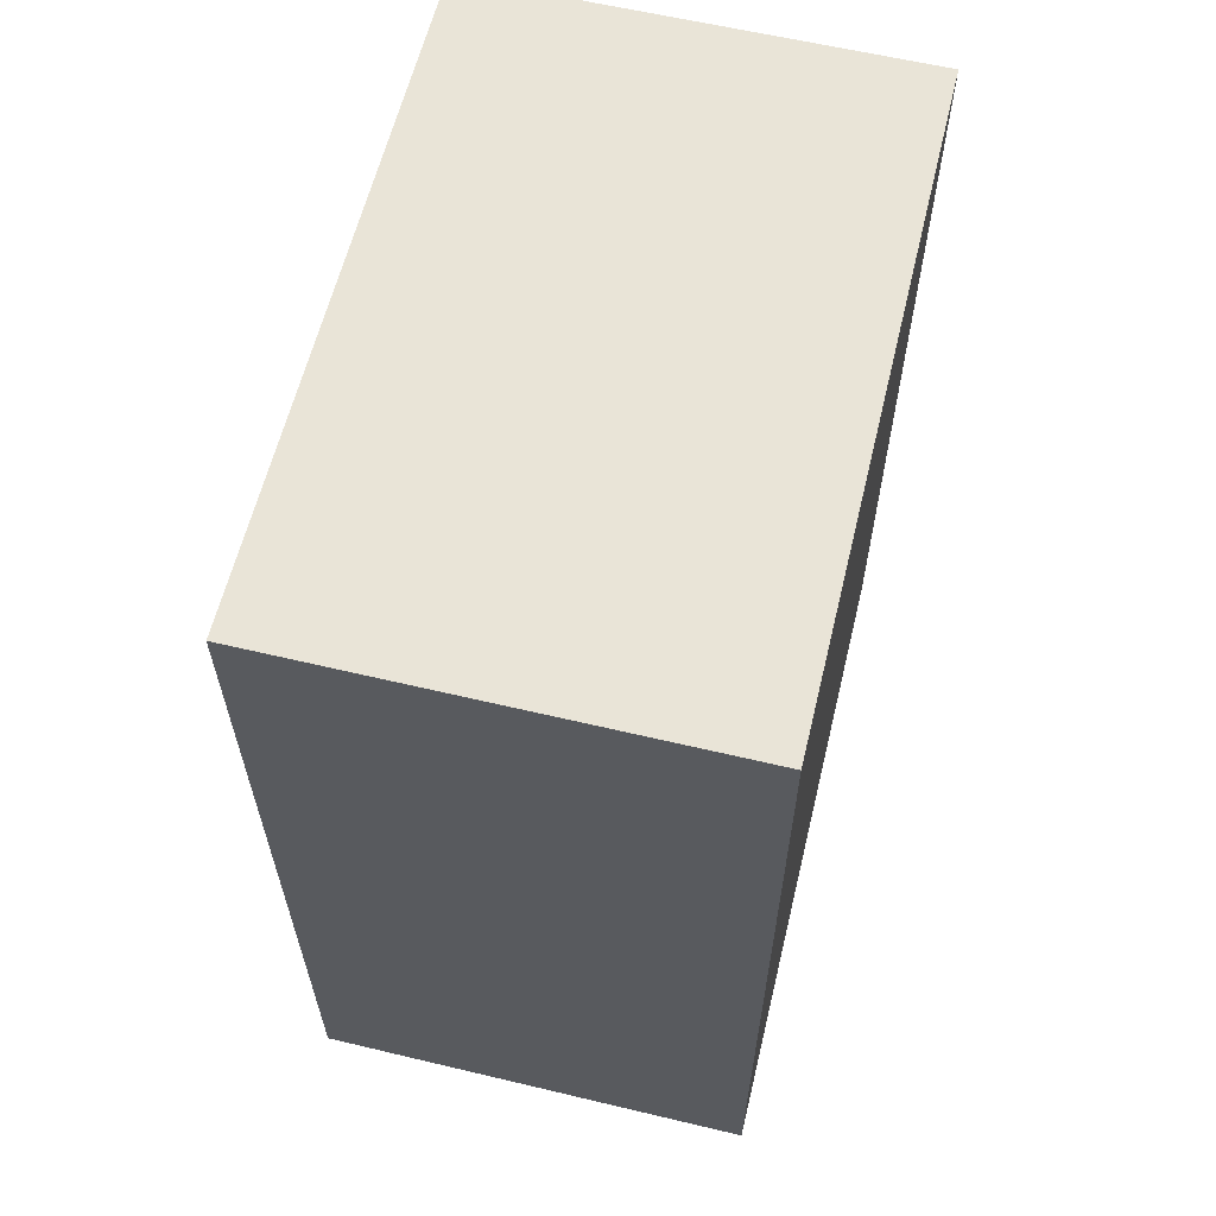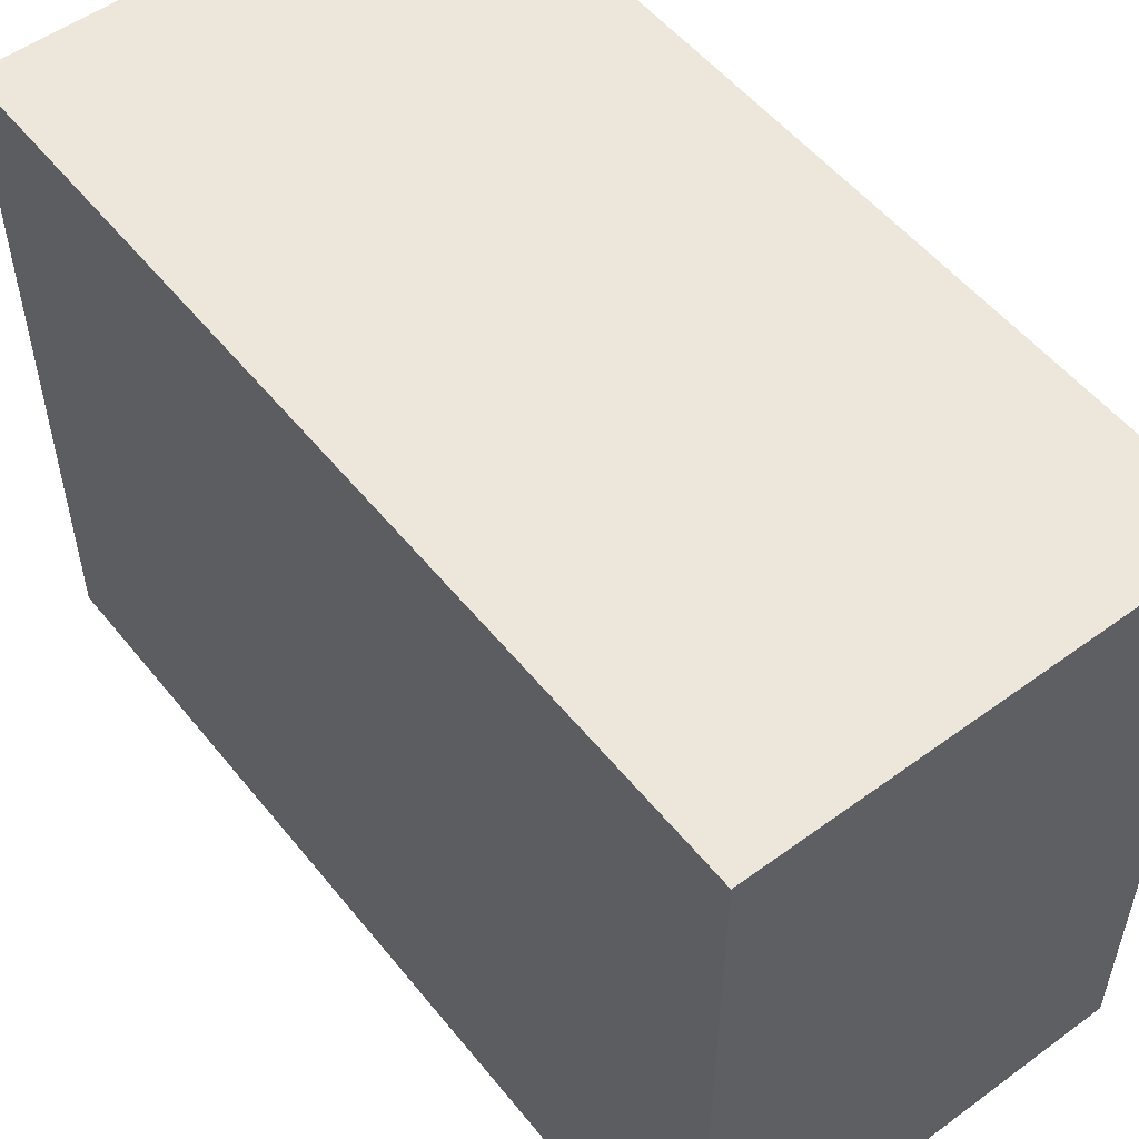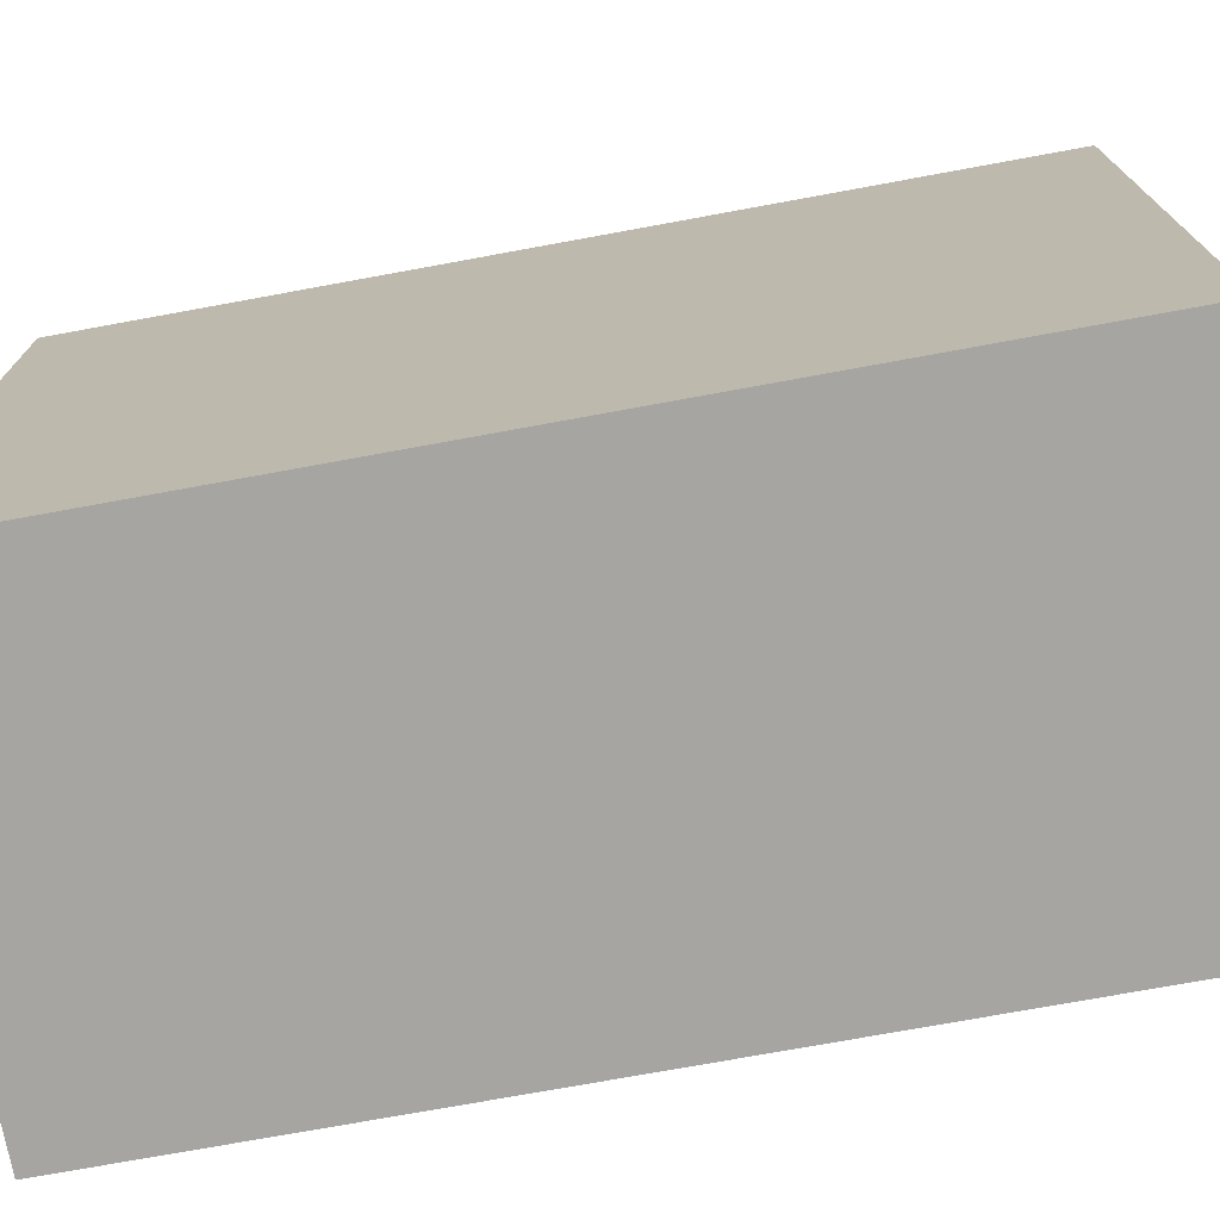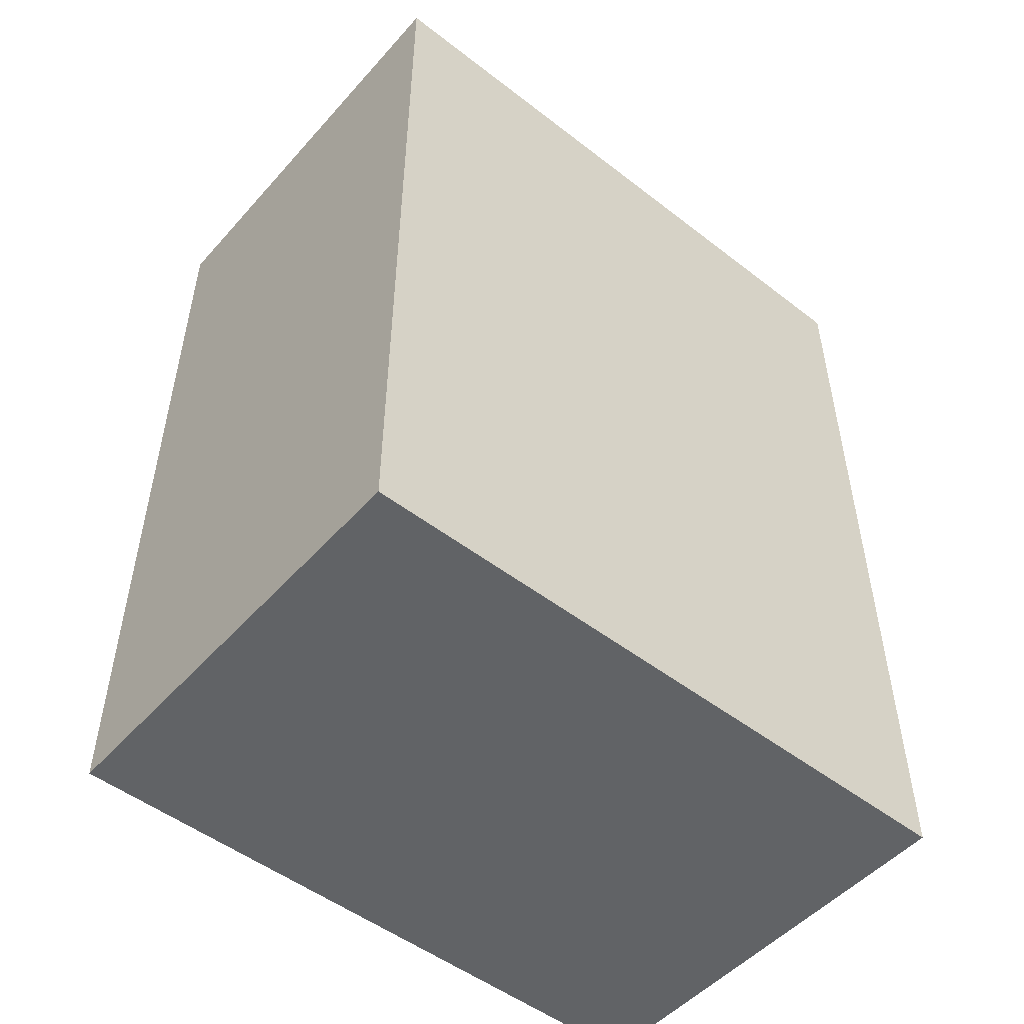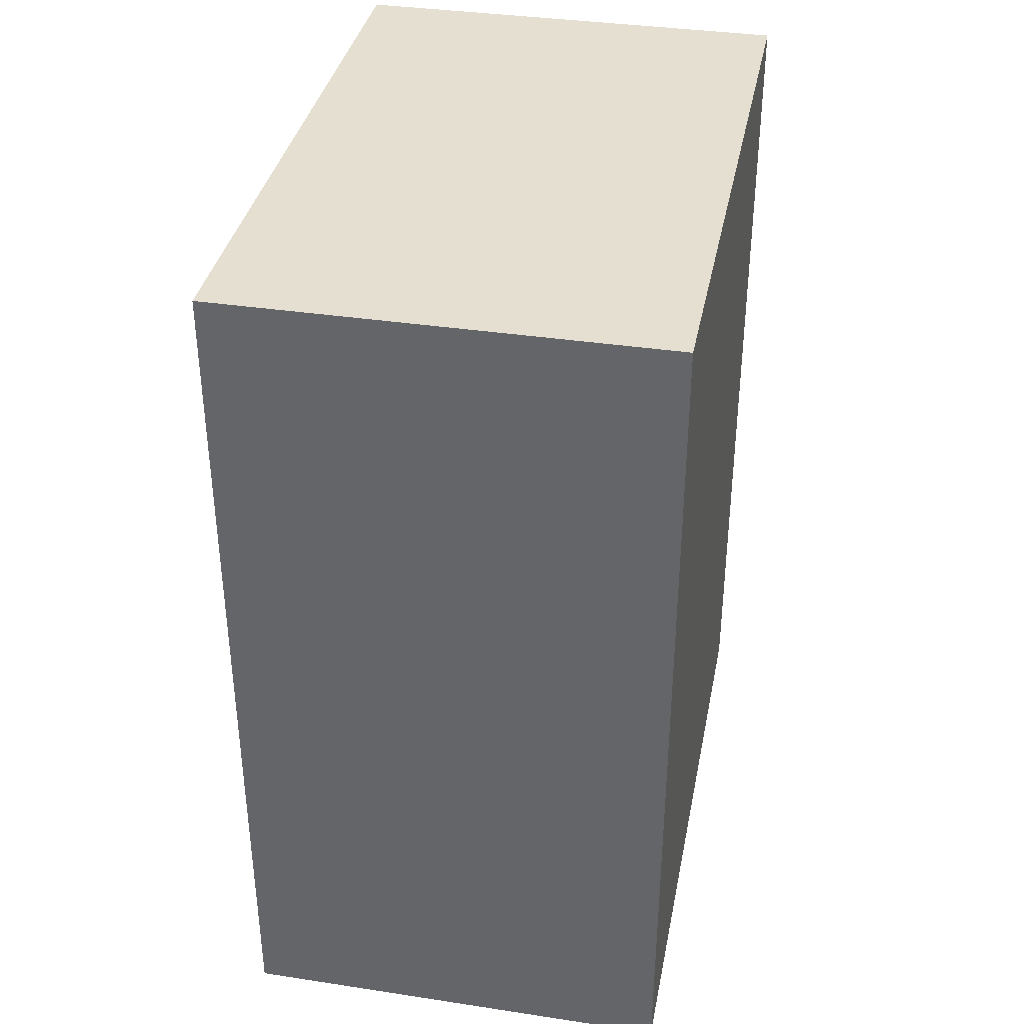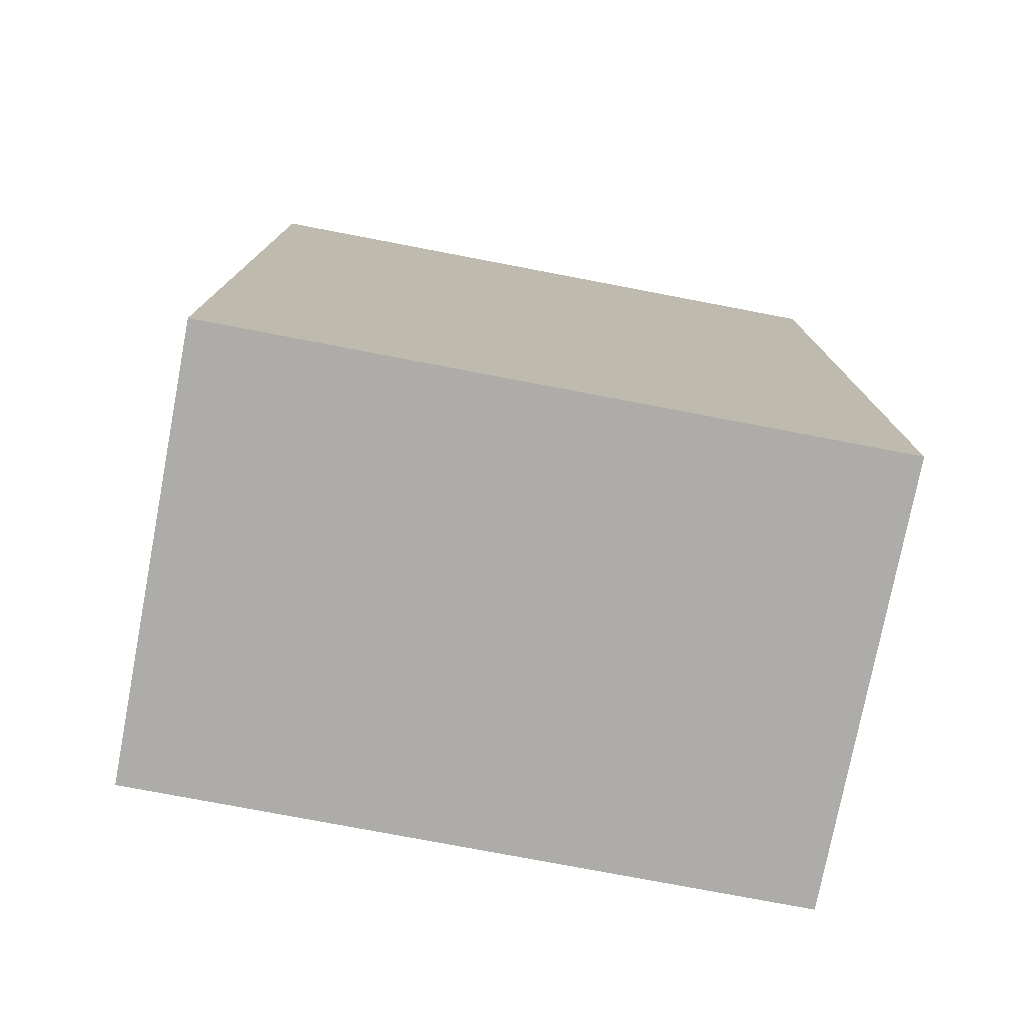
<metadata>
{"format":"obj","ext":"obj","renderer":"f3d","projection":"perspective","resolution":1024,"background":"white","views":[{"elev":61.2,"azim":13.6,"up":"+Y"},{"elev":53.5,"azim":142.1,"up":"+Z"},{"elev":-73.6,"azim":100.4,"up":"+Z"},{"elev":-50.8,"azim":49.9,"up":"+Y"},{"elev":36.7,"azim":-168.9,"up":"+Y"},{"elev":-76.7,"azim":79.2,"up":"+Y"}]}
</metadata>
<code>
v -2 -4 3
v -2 -4 -3
v 2 -4 -3
v 2 -4 3
v -2 4 3
v -2 4 -3
v 2 4 -3
v 2 4 3
f 2 4 1
f 8 6 5
f 5 2 1
f 6 3 2
f 7 4 3
f 1 8 5
f 2 3 4
f 8 7 6
f 5 6 2
f 6 7 3
f 7 8 4
f 1 4 8

</code>
